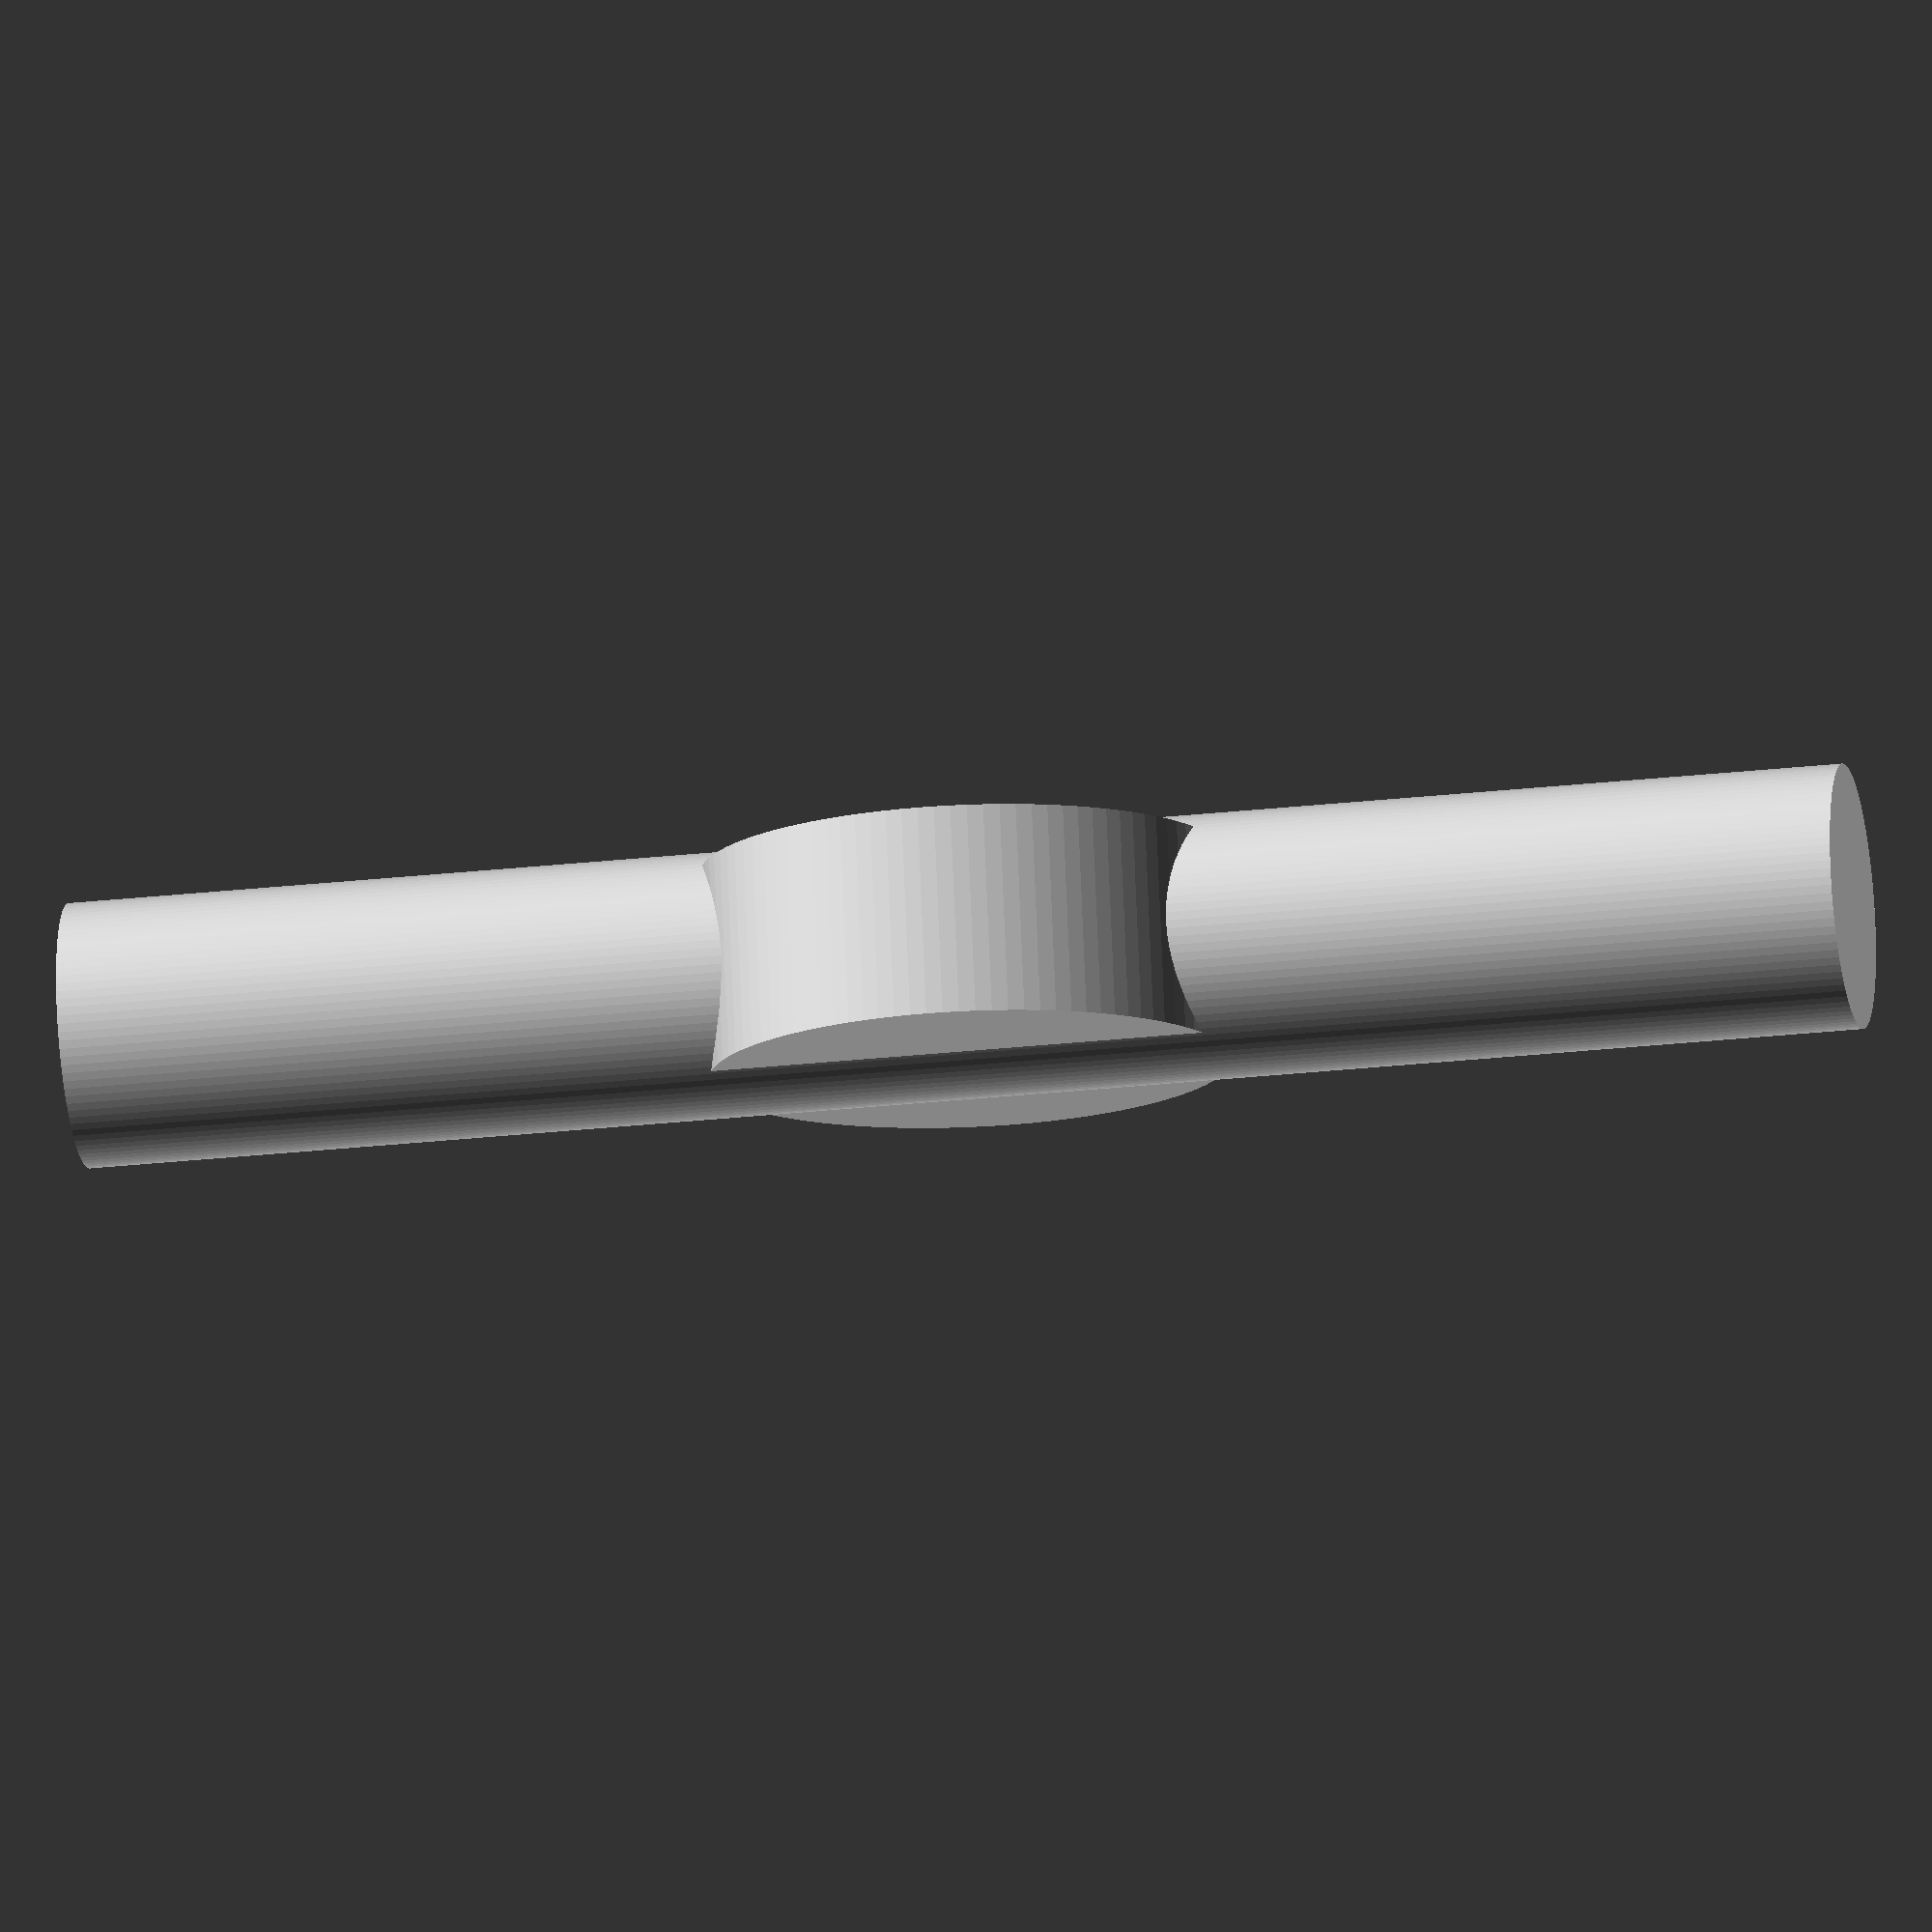
<openscad>
$fn = 100;
union()
{
  cylinder(h = 230, r = 17, center = true);
  rotate(a = 90, v = [1, 0, 0])
  {
    cylinder(h = 27, r = 33.5, center = true);
  }
  rotate(a = 90, v = [1, 0, 0])
  {
    cylinder(h = 27, r = 33.5, center = true);
  }
}

</openscad>
<views>
elev=206.5 azim=346.1 roll=260.0 proj=o view=solid
</views>
